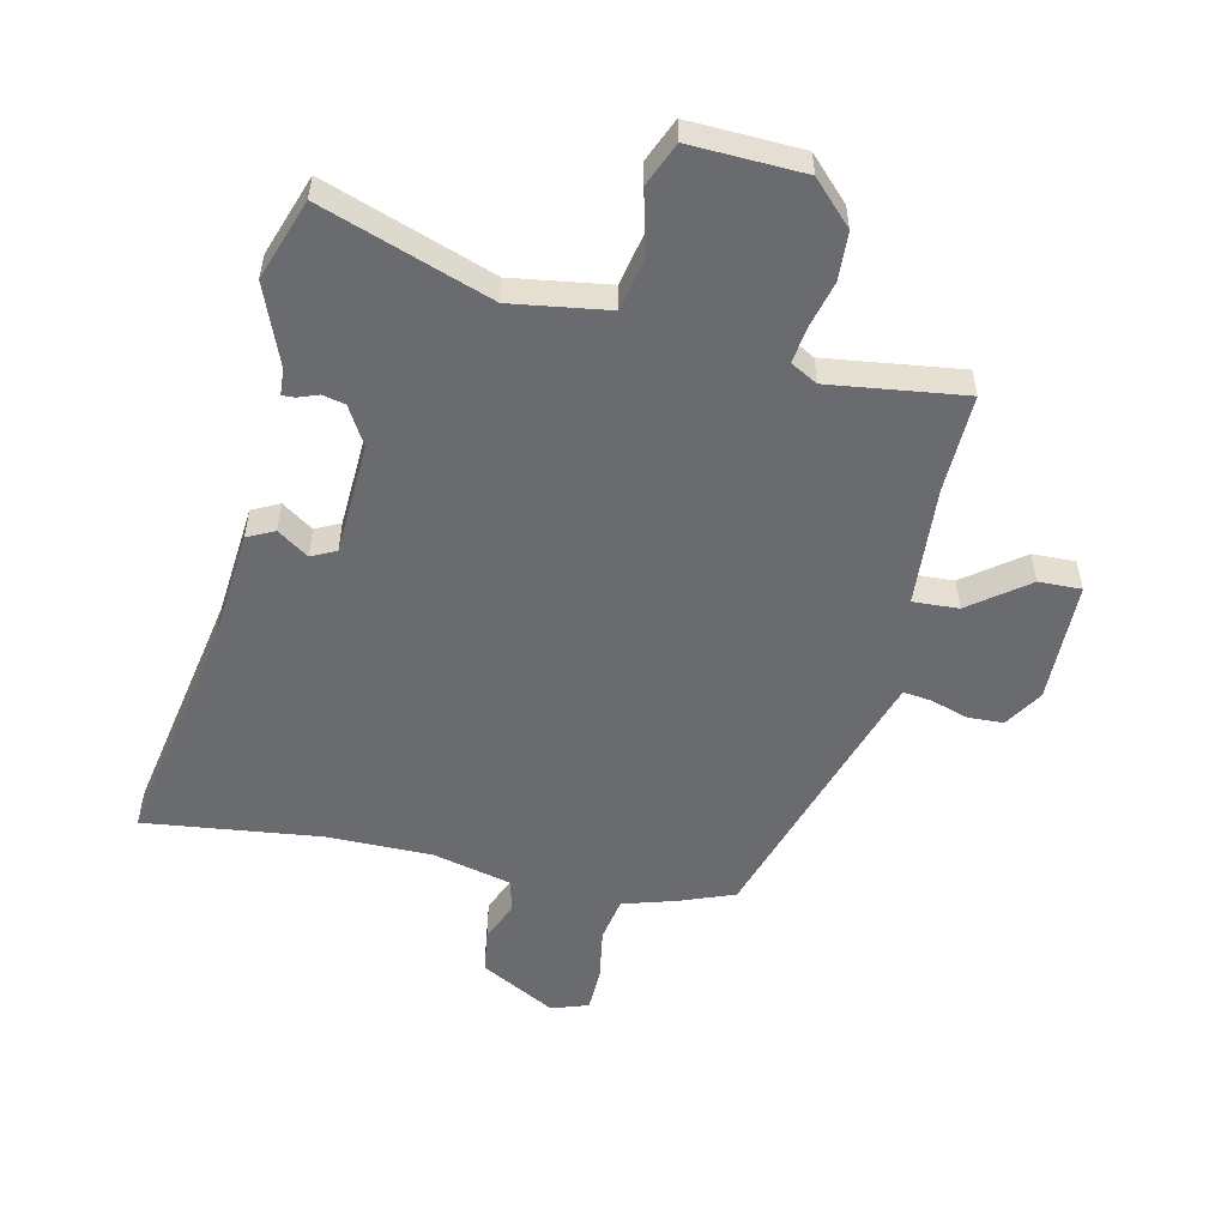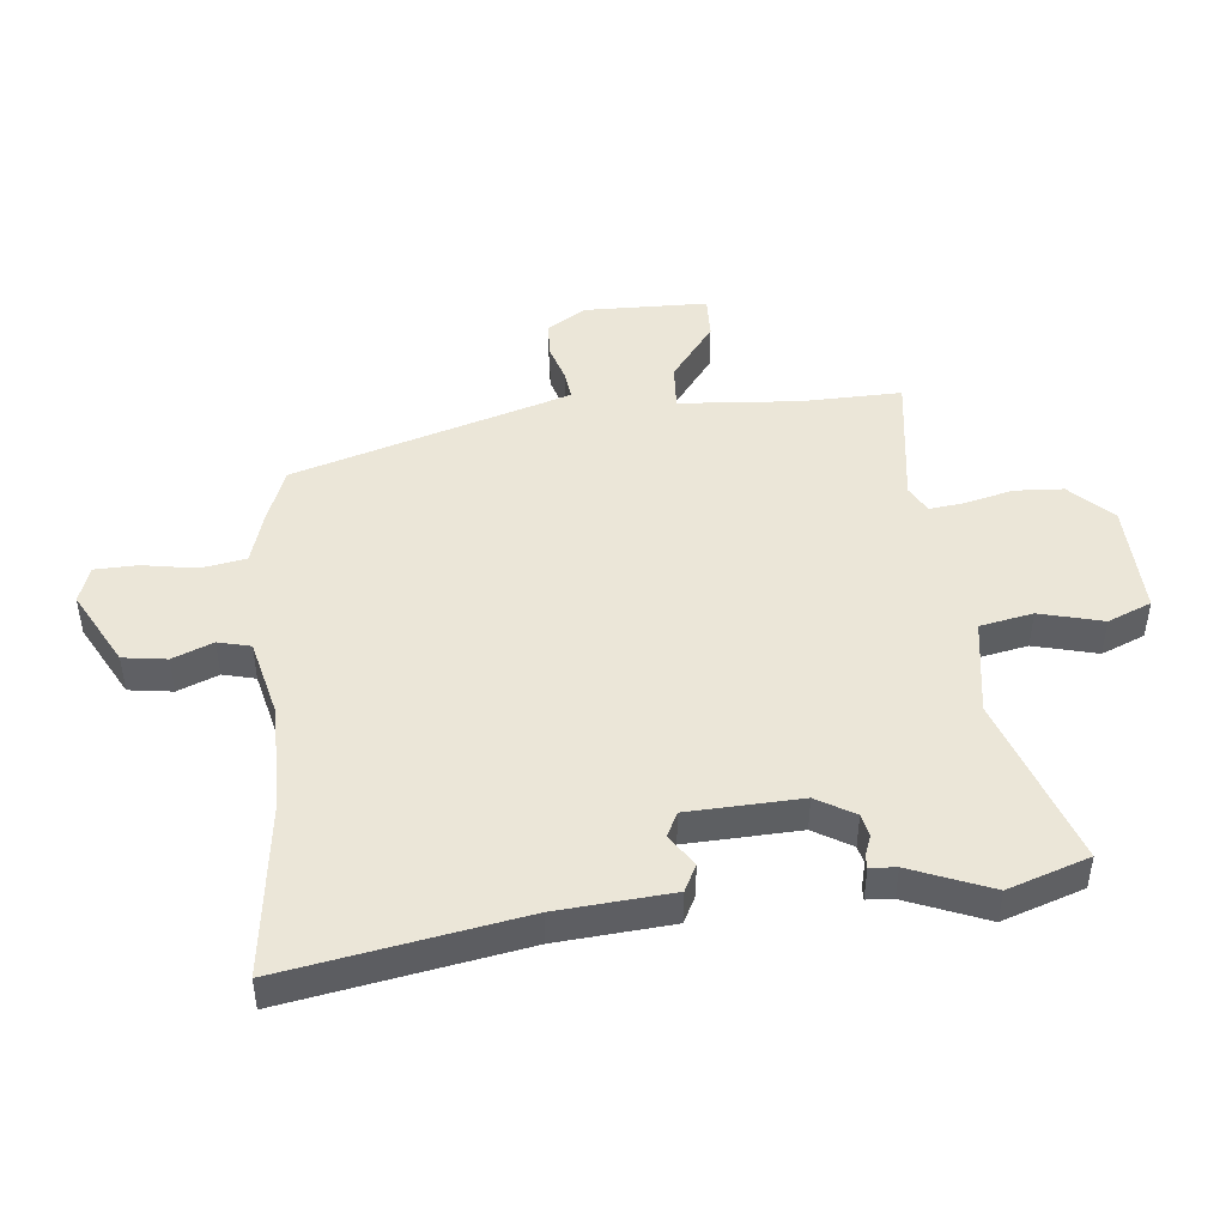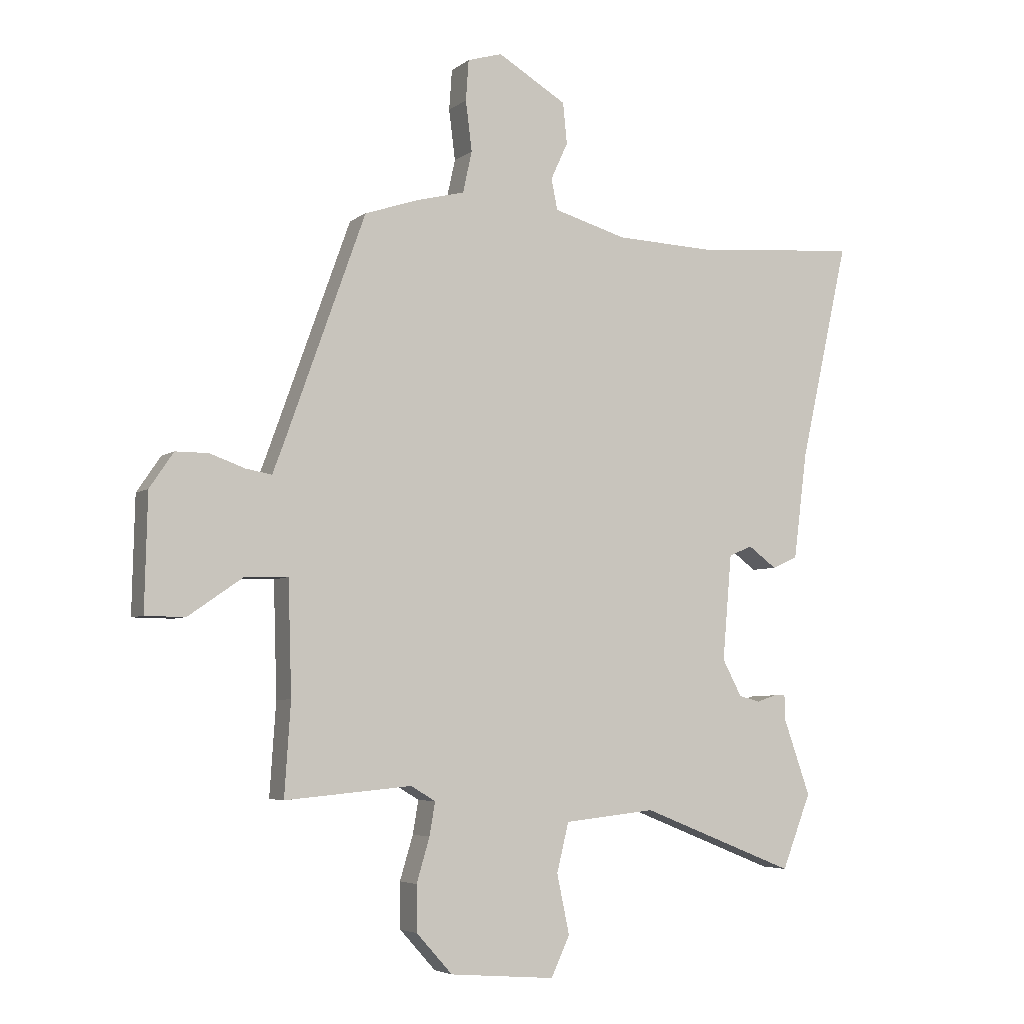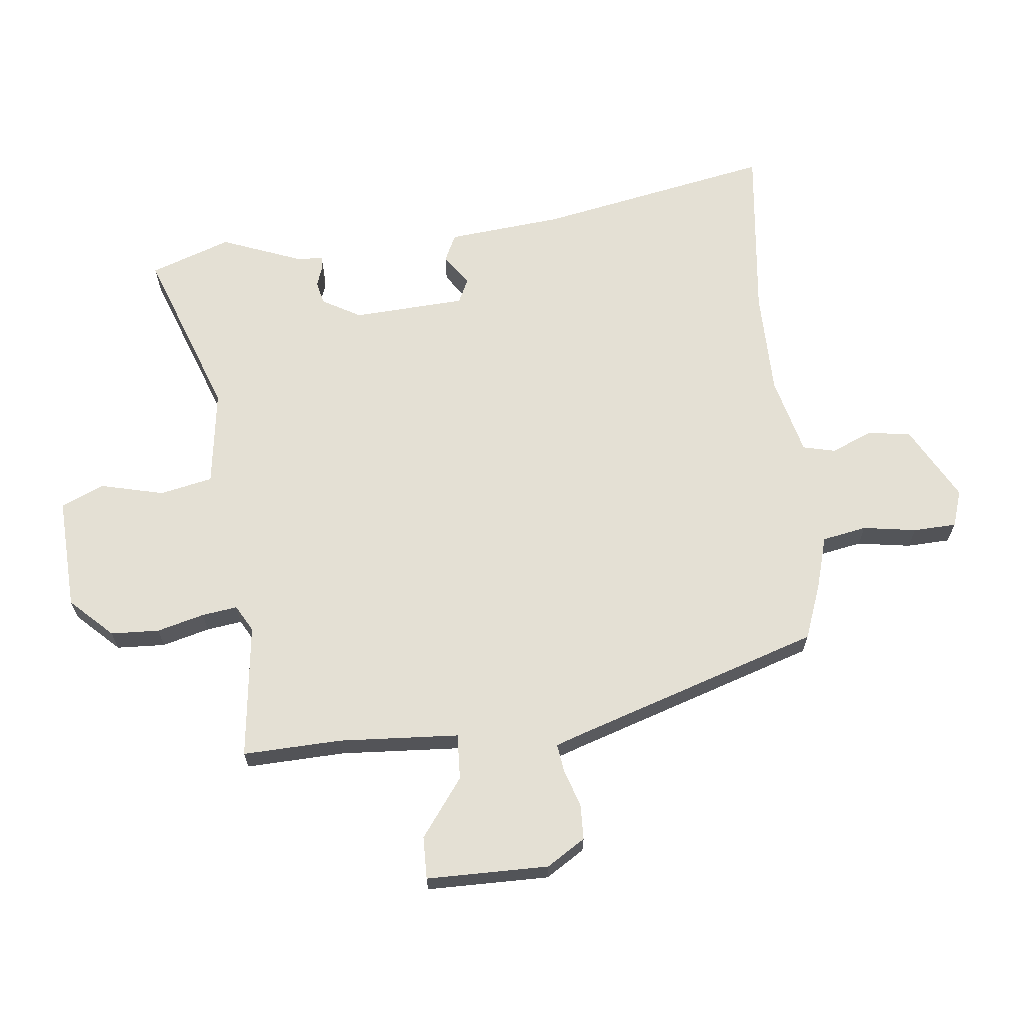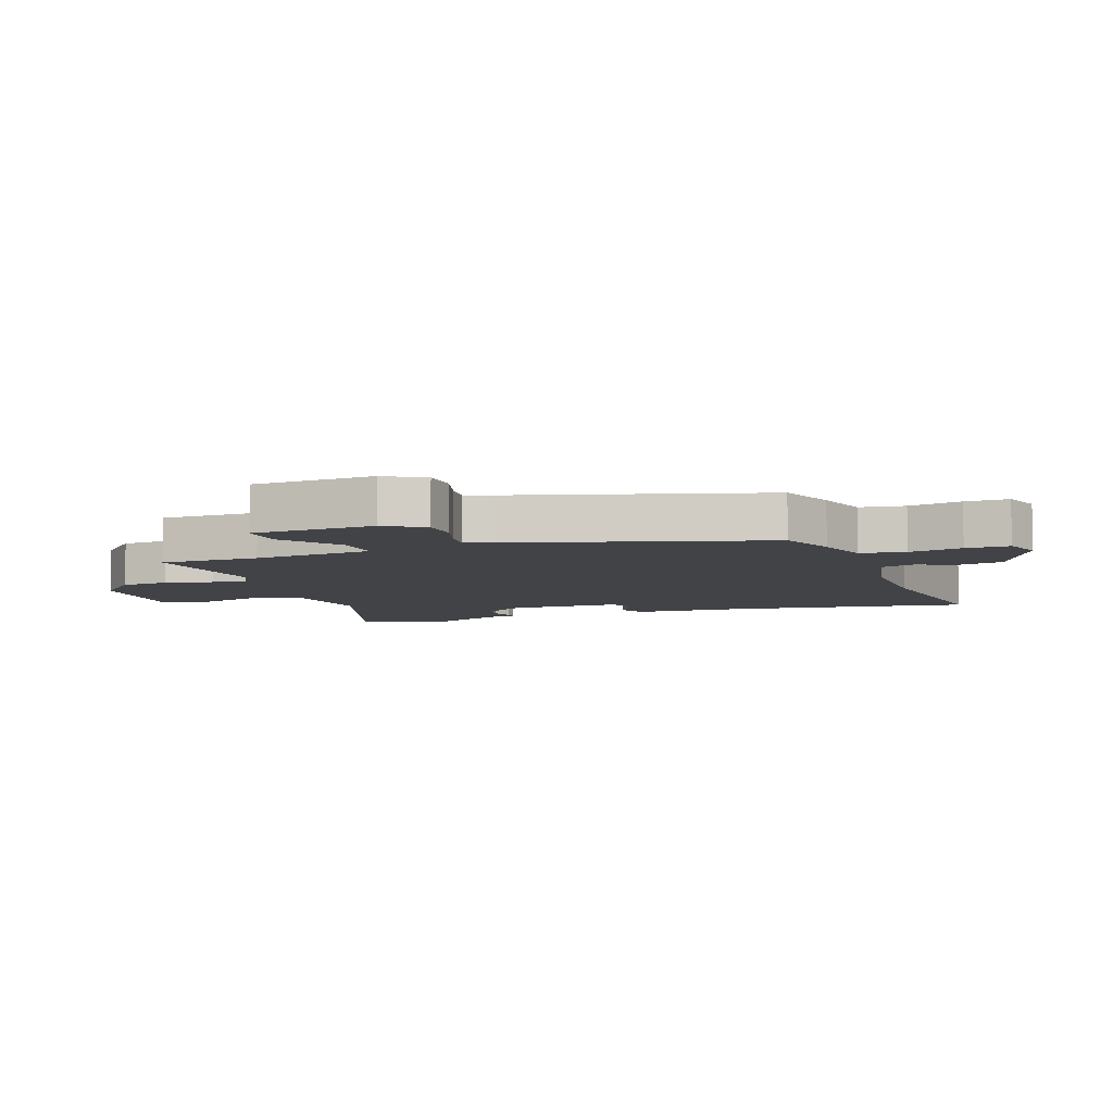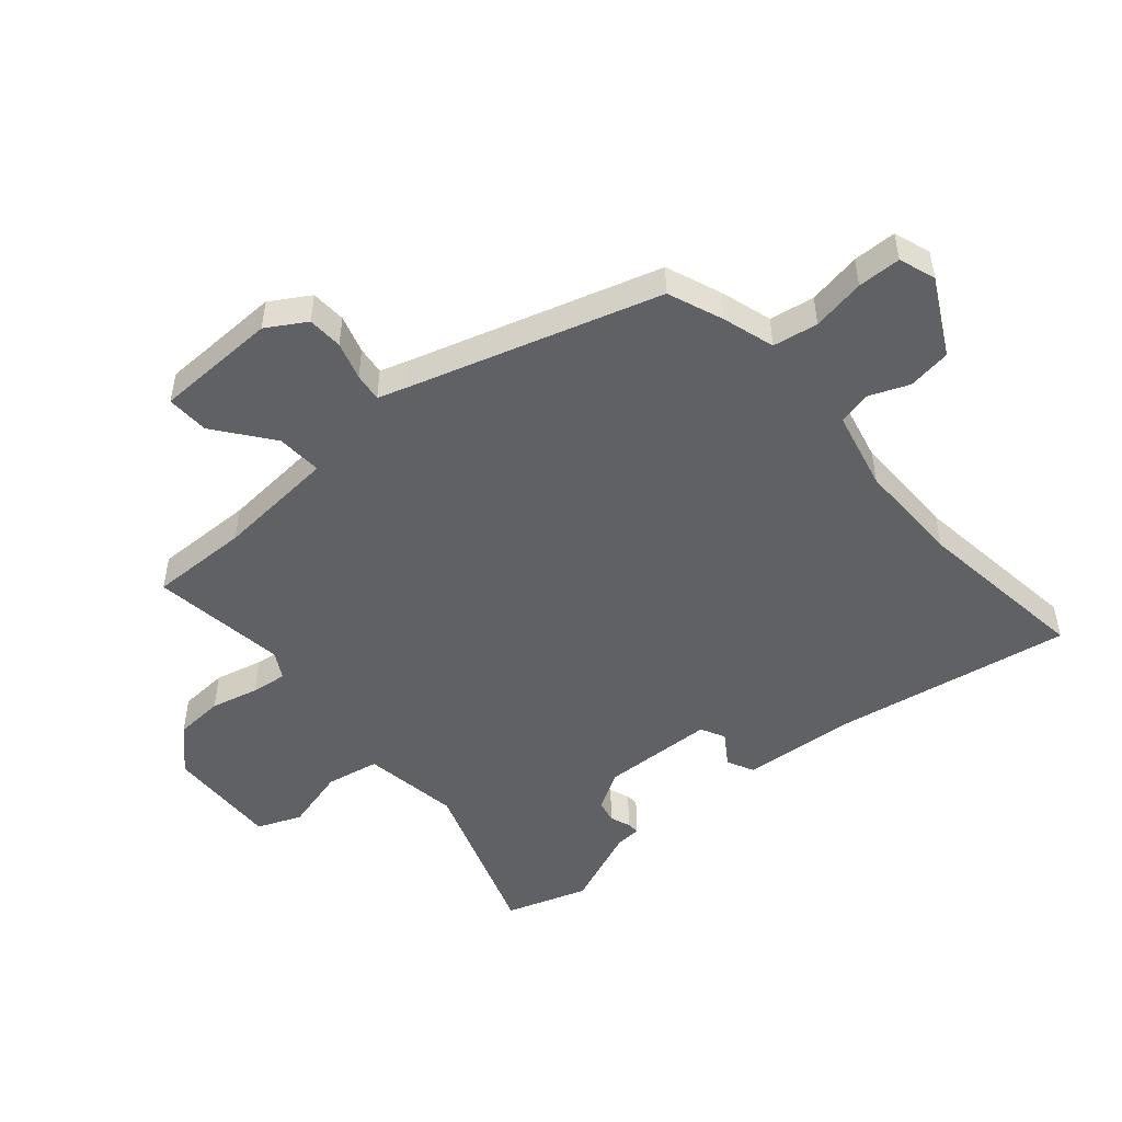
<metadata>
{"format":"obj","ext":"obj","renderer":"f3d","projection":"perspective","resolution":1024,"background":"white","views":[{"elev":-53.4,"azim":169.7,"up":"+Y"},{"elev":46.4,"azim":86.8,"up":"+Y"},{"elev":-4.9,"azim":-25.7,"up":"+Z"},{"elev":66.1,"azim":-94.4,"up":"+Y"},{"elev":-7.3,"azim":-66.9,"up":"+Y"},{"elev":-49.7,"azim":-46.5,"up":"+Y"}]}
</metadata>
<code>
v -0.494 0.07 -0.484
v -0.483 0.07 -0.322
v -0.489 0.07 -0.124
v -0.564 0.07 -0.125
v -0.661 0.07 -0.192
v -0.731 0.07 -0.191
v -0.726 0.07 0.01
v -0.684 0.07 0.072
v -0.626 0.07 0.072
v -0.565 0.07 0.05
v -0.519 0.07 0.042
v -0.502 0.07 0.087
v -0.358 0.07 0.488
v -0.266 0.07 0.519
v -0.179 0.07 0.541
v -0.163 0.07 0.614
v -0.174 0.07 0.702
v -0.169 0.07 0.773
v -0.108 0.07 0.791
v 0.013 0.07 0.719
v 0.02 0.07 0.647
v -0.01 0.07 0.582
v 0.001 0.07 0.528
v 0.129 0.07 0.491
v 0.302 0.07 0.484
v 0.592 0.07 0.507
v 0.506 0.07 0.124
v 0.482 0.07 -0.064
v 0.437 0.07 -0.084
v 0.387 0.07 -0.047
v 0.346 0.07 -0.065
v 0.33 0.07 -0.25
v 0.364 0.07 -0.314
v 0.401 0.07 -0.324
v 0.435 0.07 -0.313
v 0.456 0.07 -0.313
v 0.457 0.07 -0.356
v 0.504 0.07 -0.49
v 0.453 0.07 -0.621
v 0.18 0.07 -0.512
v 0.02 0.07 -0.529
v -0.001 0.07 -0.615
v 0.021 0.07 -0.72
v -0.012 0.07 -0.79
v -0.197 0.07 -0.775
v -0.26 0.07 -0.705
v -0.261 0.07 -0.625
v -0.238 0.07 -0.548
v -0.228 0.07 -0.49
v -0.271 0.07 -0.464
v -0.494 0 -0.484
v -0.483 0 -0.322
v -0.489 0 -0.124
v -0.564 0 -0.125
v -0.661 0 -0.192
v -0.731 0 -0.191
v -0.726 0 0.01
v -0.684 0 0.072
v -0.626 0 0.072
v -0.565 0 0.05
v -0.519 0 0.042
v -0.502 0 0.087
v -0.358 0 0.488
v -0.266 0 0.519
v -0.179 0 0.541
v -0.163 0 0.614
v -0.174 0 0.702
v -0.169 0 0.773
v -0.108 0 0.791
v 0.013 0 0.719
v 0.02 0 0.647
v -0.01 0 0.582
v 0.001 0 0.528
v 0.129 0 0.491
v 0.302 0 0.484
v 0.592 0 0.507
v 0.506 0 0.124
v 0.482 0 -0.064
v 0.437 0 -0.084
v 0.387 0 -0.047
v 0.346 0 -0.065
v 0.33 0 -0.25
v 0.364 0 -0.314
v 0.401 0 -0.324
v 0.435 0 -0.313
v 0.456 0 -0.313
v 0.457 0 -0.356
v 0.504 0 -0.49
v 0.453 0 -0.621
v 0.18 0 -0.512
v 0.02 0 -0.529
v -0.001 0 -0.615
v 0.021 0 -0.72
v -0.012 0 -0.79
v -0.197 0 -0.775
v -0.26 0 -0.705
v -0.261 0 -0.625
v -0.238 0 -0.548
v -0.228 0 -0.49
v -0.271 0 -0.464
f 45 46 47 48
f 45 48 49
f 42 43 44 45
f 41 42 45 49
f 40 41 49 50
f 37 38 39 40
f 34 35 36 37
f 33 34 37 40
f 32 33 40 50
f 27 28 29 30
f 25 26 27 30
f 24 25 30 31
f 23 24 31 32
f 19 20 21 22
f 19 22 23
f 16 17 18 19
f 15 16 19 23
f 12 13 14 15
f 11 12 15 23
f 7 8 9 10
f 7 10 11
f 4 5 6 7
f 3 4 7 11
f 32 50 1 2
f 3 11 23 32
f 2 3 32
f 98 97 96 95
f 99 98 95
f 95 94 93 92
f 99 95 92 91
f 100 99 91 90
f 90 89 88 87
f 87 86 85 84
f 90 87 84 83
f 100 90 83 82
f 80 79 78 77
f 80 77 76 75
f 81 80 75 74
f 82 81 74 73
f 72 71 70 69
f 73 72 69
f 69 68 67 66
f 73 69 66 65
f 65 64 63 62
f 73 65 62 61
f 60 59 58 57
f 61 60 57
f 57 56 55 54
f 61 57 54 53
f 52 51 100 82
f 82 73 61 53
f 82 53 52
f 1 51 52 2
f 2 52 53 3
f 3 53 54 4
f 4 54 55 5
f 5 55 56 6
f 6 56 57 7
f 7 57 58 8
f 8 58 59 9
f 9 59 60 10
f 10 60 61 11
f 11 61 62 12
f 12 62 63 13
f 13 63 64 14
f 14 64 65 15
f 15 65 66 16
f 16 66 67 17
f 17 67 68 18
f 18 68 69 19
f 19 69 70 20
f 20 70 71 21
f 21 71 72 22
f 22 72 73 23
f 23 73 74 24
f 24 74 75 25
f 25 75 76 26
f 26 76 77 27
f 27 77 78 28
f 28 78 79 29
f 29 79 80 30
f 30 80 81 31
f 31 81 82 32
f 32 82 83 33
f 33 83 84 34
f 34 84 85 35
f 35 85 86 36
f 36 86 87 37
f 37 87 88 38
f 38 88 89 39
f 39 89 90 40
f 40 90 91 41
f 41 91 92 42
f 42 92 93 43
f 43 93 94 44
f 44 94 95 45
f 45 95 96 46
f 46 96 97 47
f 47 97 98 48
f 48 98 99 49
f 49 99 100 50
f 50 100 51 1

</code>
